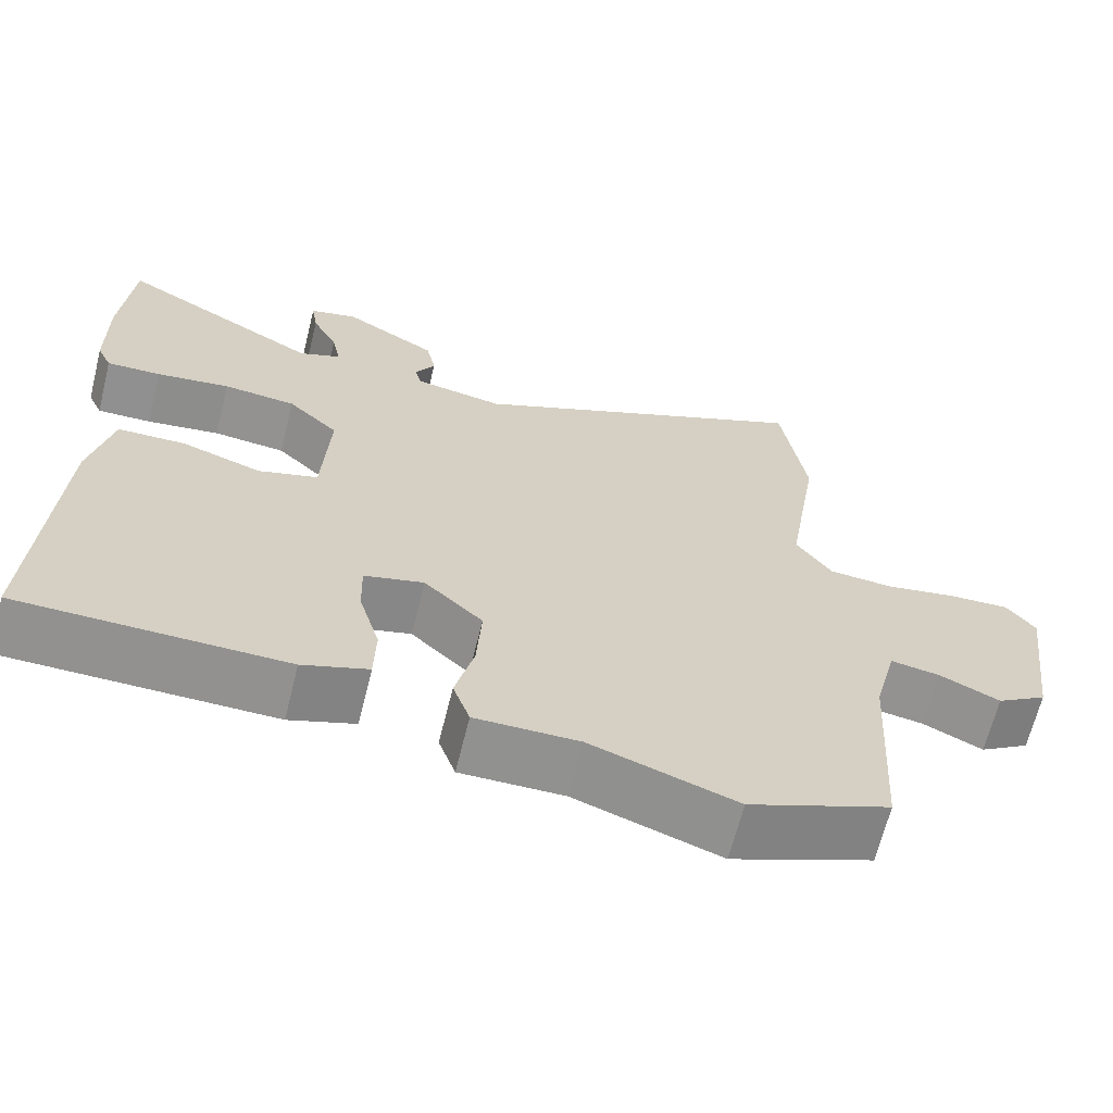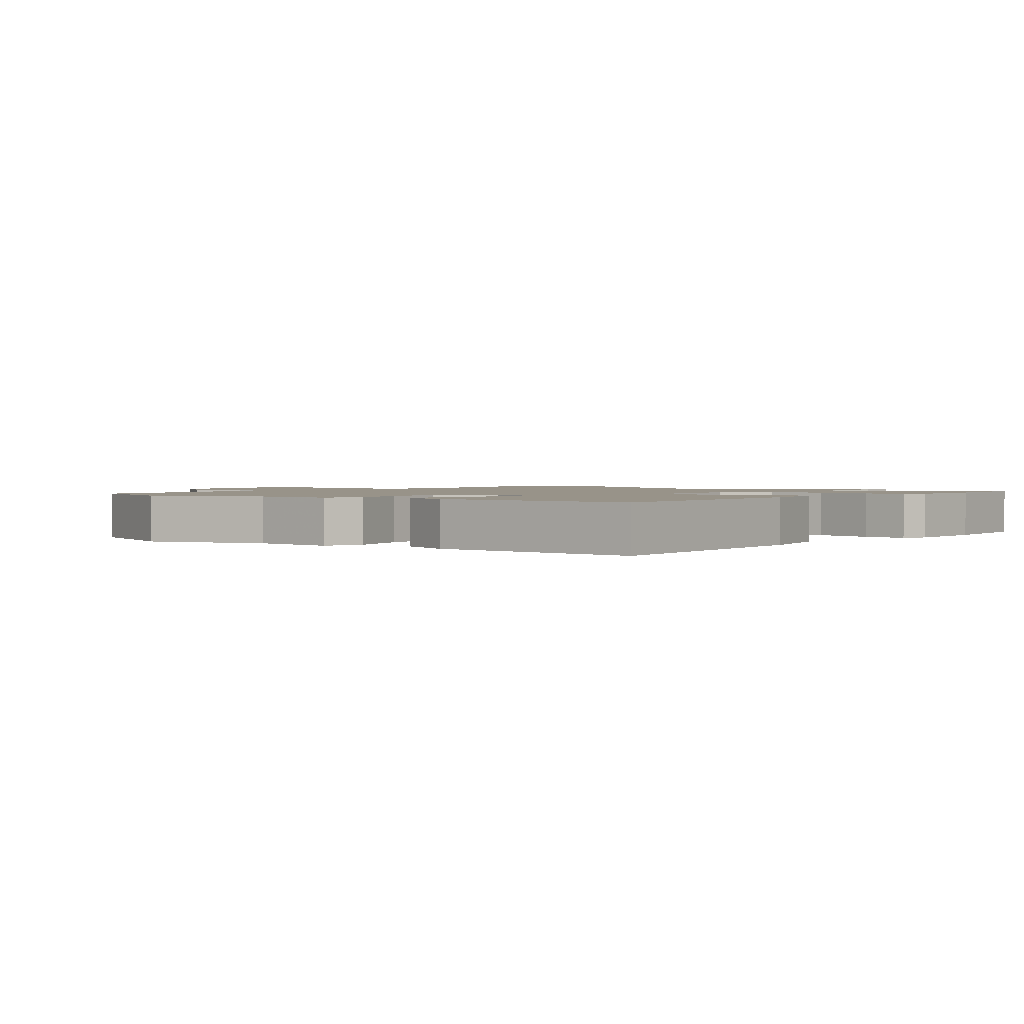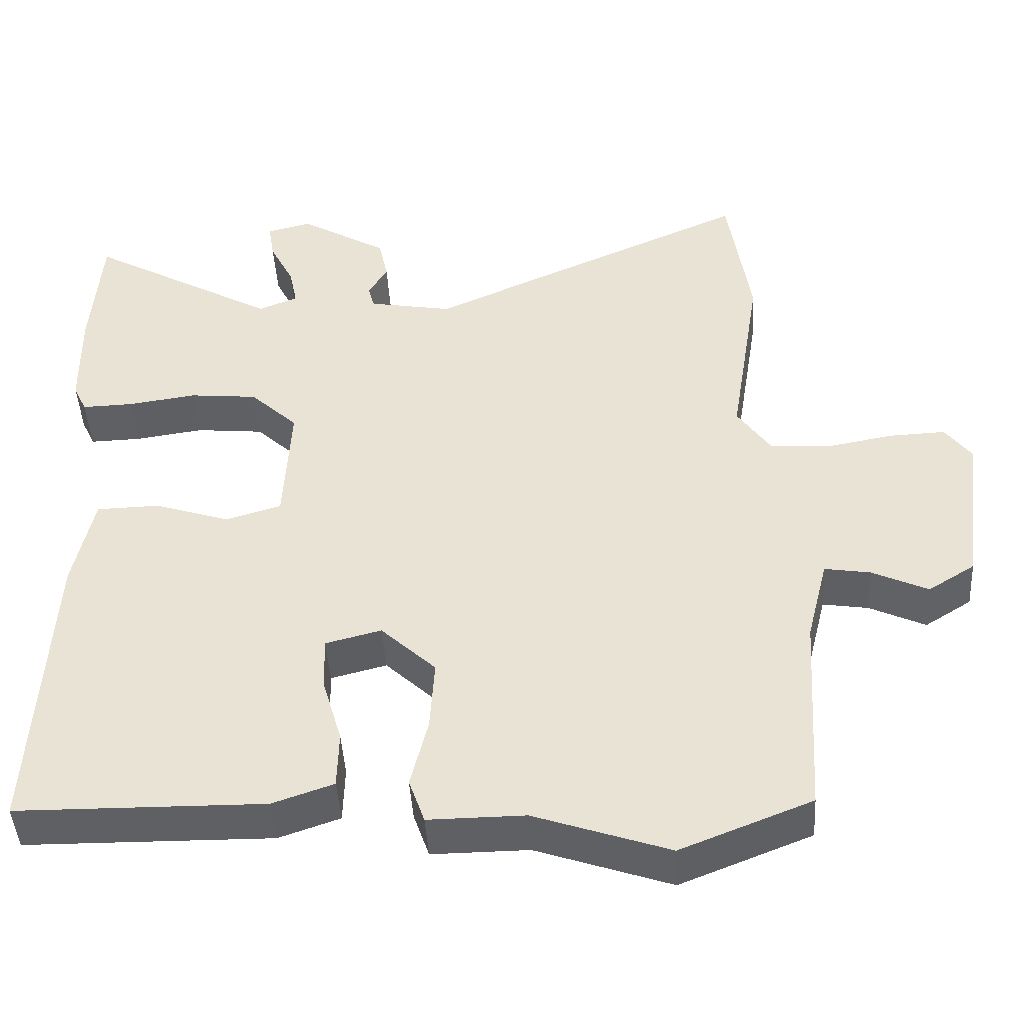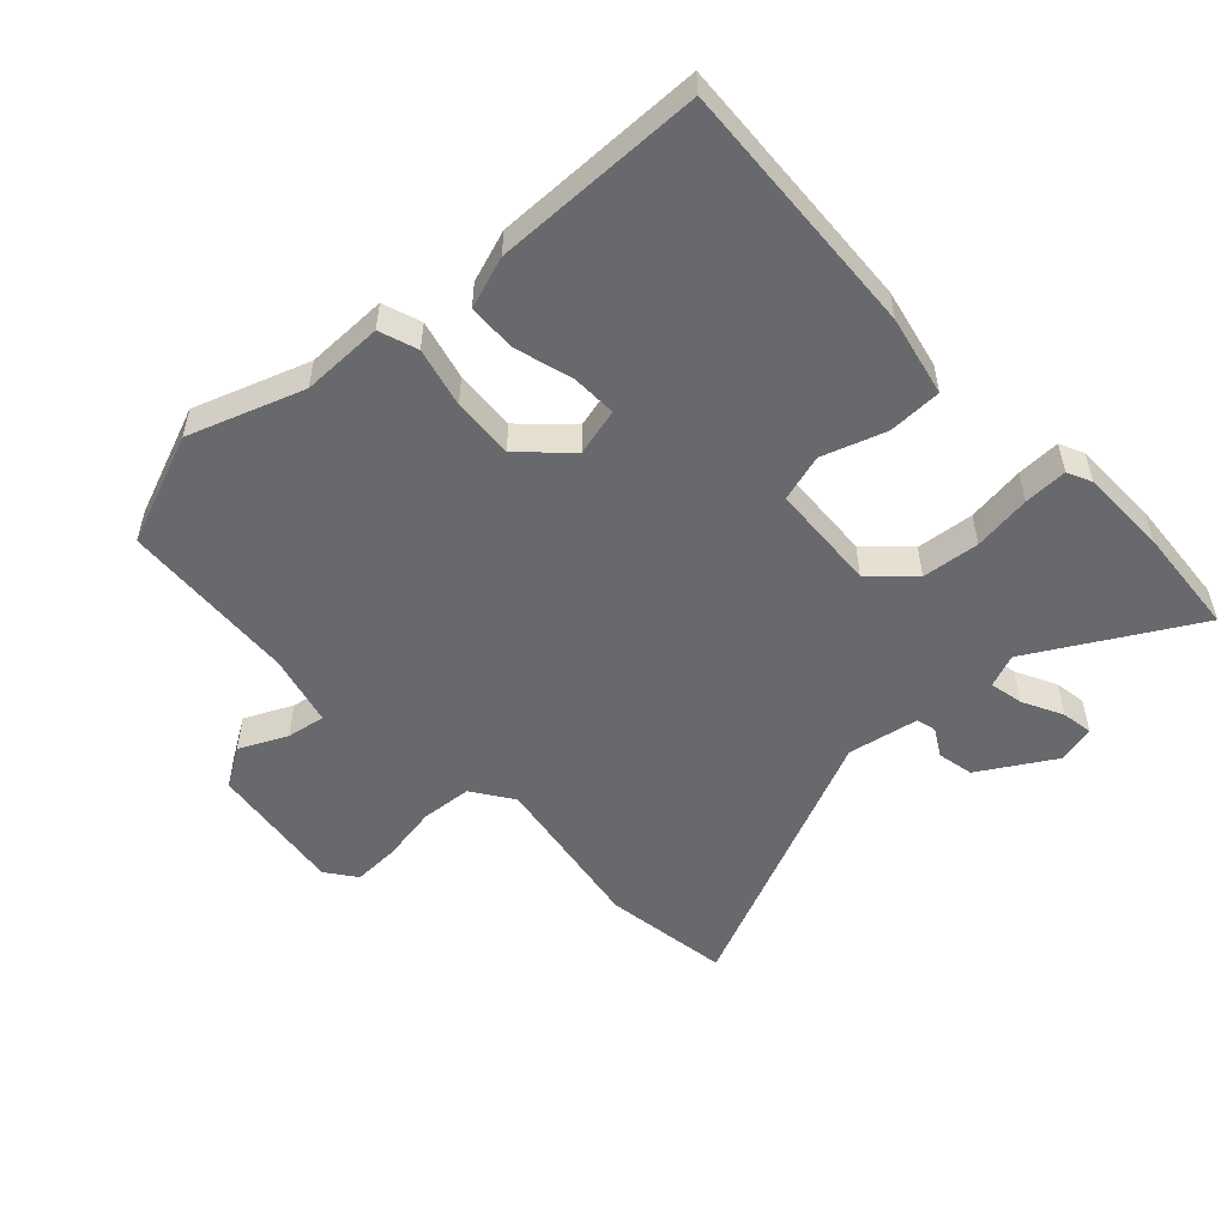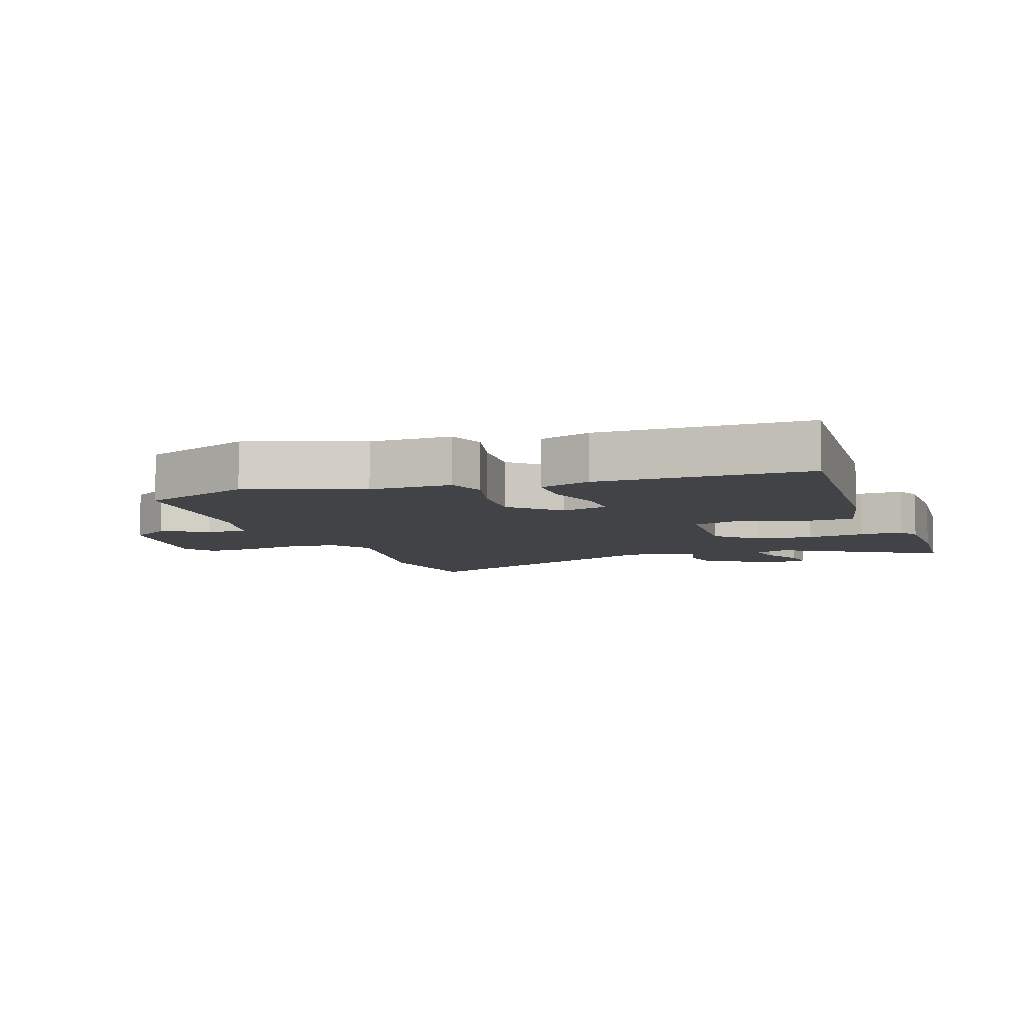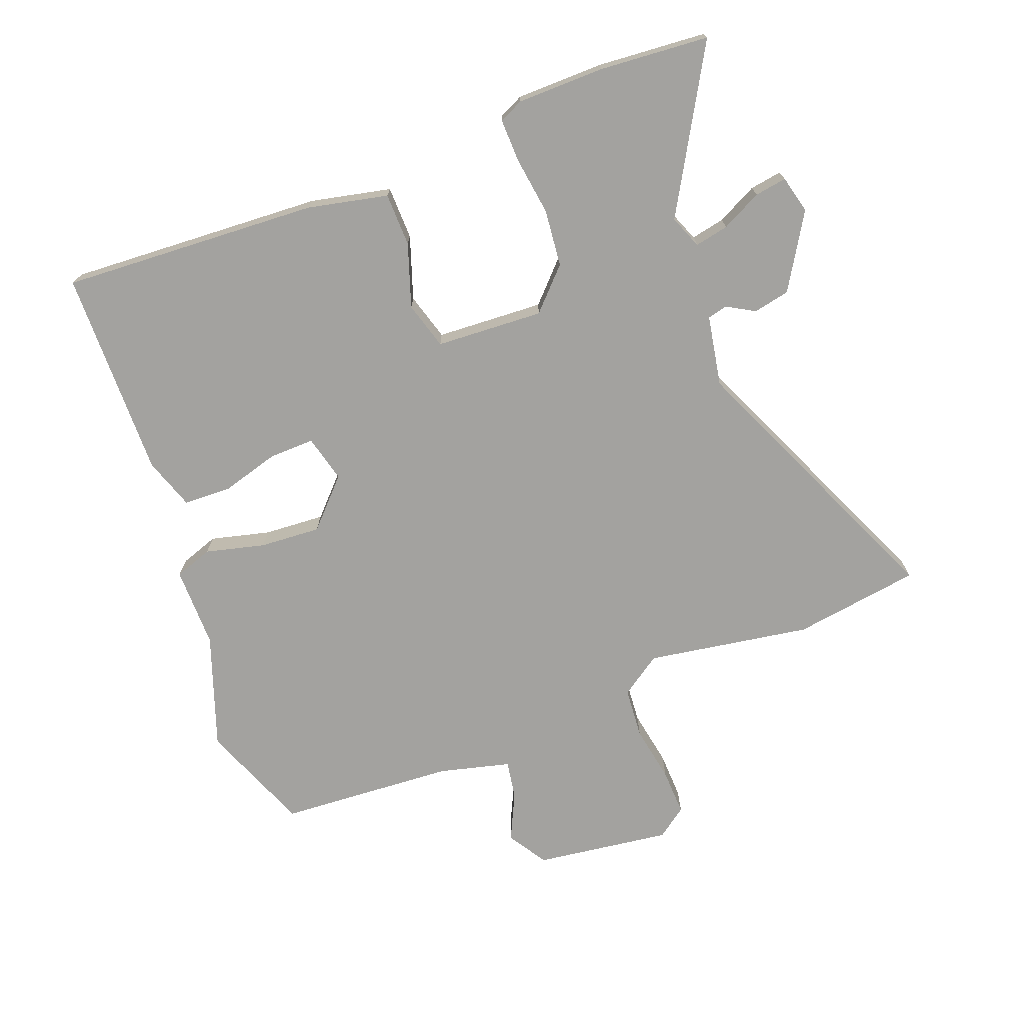
<metadata>
{"format":"obj","ext":"obj","renderer":"f3d","projection":"perspective","resolution":1024,"background":"white","views":[{"elev":-66.0,"azim":-14.0,"up":"+Z"},{"elev":1.6,"azim":-140.9,"up":"+Y"},{"elev":-44.9,"azim":3.4,"up":"+Z"},{"elev":-52.7,"azim":-137.1,"up":"+Y"},{"elev":-7.4,"azim":-160.8,"up":"+Y"},{"elev":-72.5,"azim":-69.3,"up":"+Y"}]}
</metadata>
<code>
v 0.476 0.07 0.659
v 0.506 0.07 0.46
v 0.465 0.07 0.202
v 0.509 0.07 0.138
v 0.589 0.07 0.132
v 0.678 0.07 0.148
v 0.752 0.07 0.151
v 0.787 0.07 0.104
v 0.759 0.07 -0.11
v 0.697 0.07 -0.149
v 0.623 0.07 -0.114
v 0.562 0.07 -0.104
v 0.534 0.07 -0.216
v 0.517 0.07 -0.493
v 0.343 0.07 -0.562
v 0.164 0.07 -0.5
v 0.036 0.07 -0.501
v 0.015 0.07 -0.441
v 0.038 0.07 -0.348
v 0.044 0.07 -0.252
v -0.029 0.07 -0.183
v -0.103 0.07 -0.202
v -0.101 0.07 -0.273
v -0.075 0.07 -0.363
v -0.077 0.07 -0.439
v -0.158 0.07 -0.467
v -0.486 0.07 -0.463
v -0.464 0.07 -0.058
v -0.437 0.07 0.068
v -0.353 0.07 0.07
v -0.254 0.07 0.037
v -0.18 0.07 0.059
v -0.171 0.07 0.228
v -0.234 0.07 0.288
v -0.324 0.07 0.297
v -0.415 0.07 0.284
v -0.483 0.07 0.282
v -0.501 0.07 0.32
v -0.503 0.07 0.457
v -0.49 0.07 0.629
v -0.238 0.07 0.486
v -0.186 0.07 0.507
v -0.197 0.07 0.56
v -0.229 0.07 0.623
v -0.237 0.07 0.673
v -0.178 0.07 0.688
v -0.061 0.07 0.618
v -0.049 0.07 0.561
v -0.074 0.07 0.517
v -0.066 0.07 0.486
v 0.045 0.07 0.466
v 0.476 0 0.659
v 0.506 0 0.46
v 0.465 0 0.202
v 0.509 0 0.138
v 0.589 0 0.132
v 0.678 0 0.148
v 0.752 0 0.151
v 0.787 0 0.104
v 0.759 0 -0.11
v 0.697 0 -0.149
v 0.623 0 -0.114
v 0.562 0 -0.104
v 0.534 0 -0.216
v 0.517 0 -0.493
v 0.343 0 -0.562
v 0.164 0 -0.5
v 0.036 0 -0.501
v 0.015 0 -0.441
v 0.038 0 -0.348
v 0.044 0 -0.252
v -0.029 0 -0.183
v -0.103 0 -0.202
v -0.101 0 -0.273
v -0.075 0 -0.363
v -0.077 0 -0.439
v -0.158 0 -0.467
v -0.486 0 -0.463
v -0.464 0 -0.058
v -0.437 0 0.068
v -0.353 0 0.07
v -0.254 0 0.037
v -0.18 0 0.059
v -0.171 0 0.228
v -0.234 0 0.288
v -0.324 0 0.297
v -0.415 0 0.284
v -0.483 0 0.282
v -0.501 0 0.32
v -0.503 0 0.457
v -0.49 0 0.629
v -0.238 0 0.486
v -0.186 0 0.507
v -0.197 0 0.56
v -0.229 0 0.623
v -0.237 0 0.673
v -0.178 0 0.688
v -0.061 0 0.618
v -0.049 0 0.561
v -0.074 0 0.517
v -0.066 0 0.486
v 0.045 0 0.466
f 46 47 48 49
f 46 49 50
f 43 44 45 46
f 42 43 46 50
f 41 42 50 51
f 39 40 41
f 38 39 41 51
f 35 36 37 38
f 34 35 38 51
f 28 29 30 31
f 28 31 32
f 27 28 32
f 26 27 32
f 23 24 25 26
f 22 23 26 32
f 21 22 32 33
f 16 17 18 19
f 16 19 20
f 13 14 15 16
f 12 13 16 20
f 8 9 10 11
f 8 11 12
f 5 6 7 8
f 4 5 8 12
f 3 4 12 20
f 33 34 51 1
f 3 20 21 33
f 1 2 3 33
f 100 99 98 97
f 101 100 97
f 97 96 95 94
f 101 97 94 93
f 102 101 93 92
f 92 91 90
f 102 92 90 89
f 89 88 87 86
f 102 89 86 85
f 82 81 80 79
f 83 82 79
f 83 79 78
f 83 78 77
f 77 76 75 74
f 83 77 74 73
f 84 83 73 72
f 70 69 68 67
f 71 70 67
f 67 66 65 64
f 71 67 64 63
f 62 61 60 59
f 63 62 59
f 59 58 57 56
f 63 59 56 55
f 71 63 55 54
f 52 102 85 84
f 84 72 71 54
f 84 54 53 52
f 1 52 53 2
f 2 53 54 3
f 3 54 55 4
f 4 55 56 5
f 5 56 57 6
f 6 57 58 7
f 7 58 59 8
f 8 59 60 9
f 9 60 61 10
f 10 61 62 11
f 11 62 63 12
f 12 63 64 13
f 13 64 65 14
f 14 65 66 15
f 15 66 67 16
f 16 67 68 17
f 17 68 69 18
f 18 69 70 19
f 19 70 71 20
f 20 71 72 21
f 21 72 73 22
f 22 73 74 23
f 23 74 75 24
f 24 75 76 25
f 25 76 77 26
f 26 77 78 27
f 27 78 79 28
f 28 79 80 29
f 29 80 81 30
f 30 81 82 31
f 31 82 83 32
f 32 83 84 33
f 33 84 85 34
f 34 85 86 35
f 35 86 87 36
f 36 87 88 37
f 37 88 89 38
f 38 89 90 39
f 39 90 91 40
f 40 91 92 41
f 41 92 93 42
f 42 93 94 43
f 43 94 95 44
f 44 95 96 45
f 45 96 97 46
f 46 97 98 47
f 47 98 99 48
f 48 99 100 49
f 49 100 101 50
f 50 101 102 51
f 51 102 52 1

</code>
